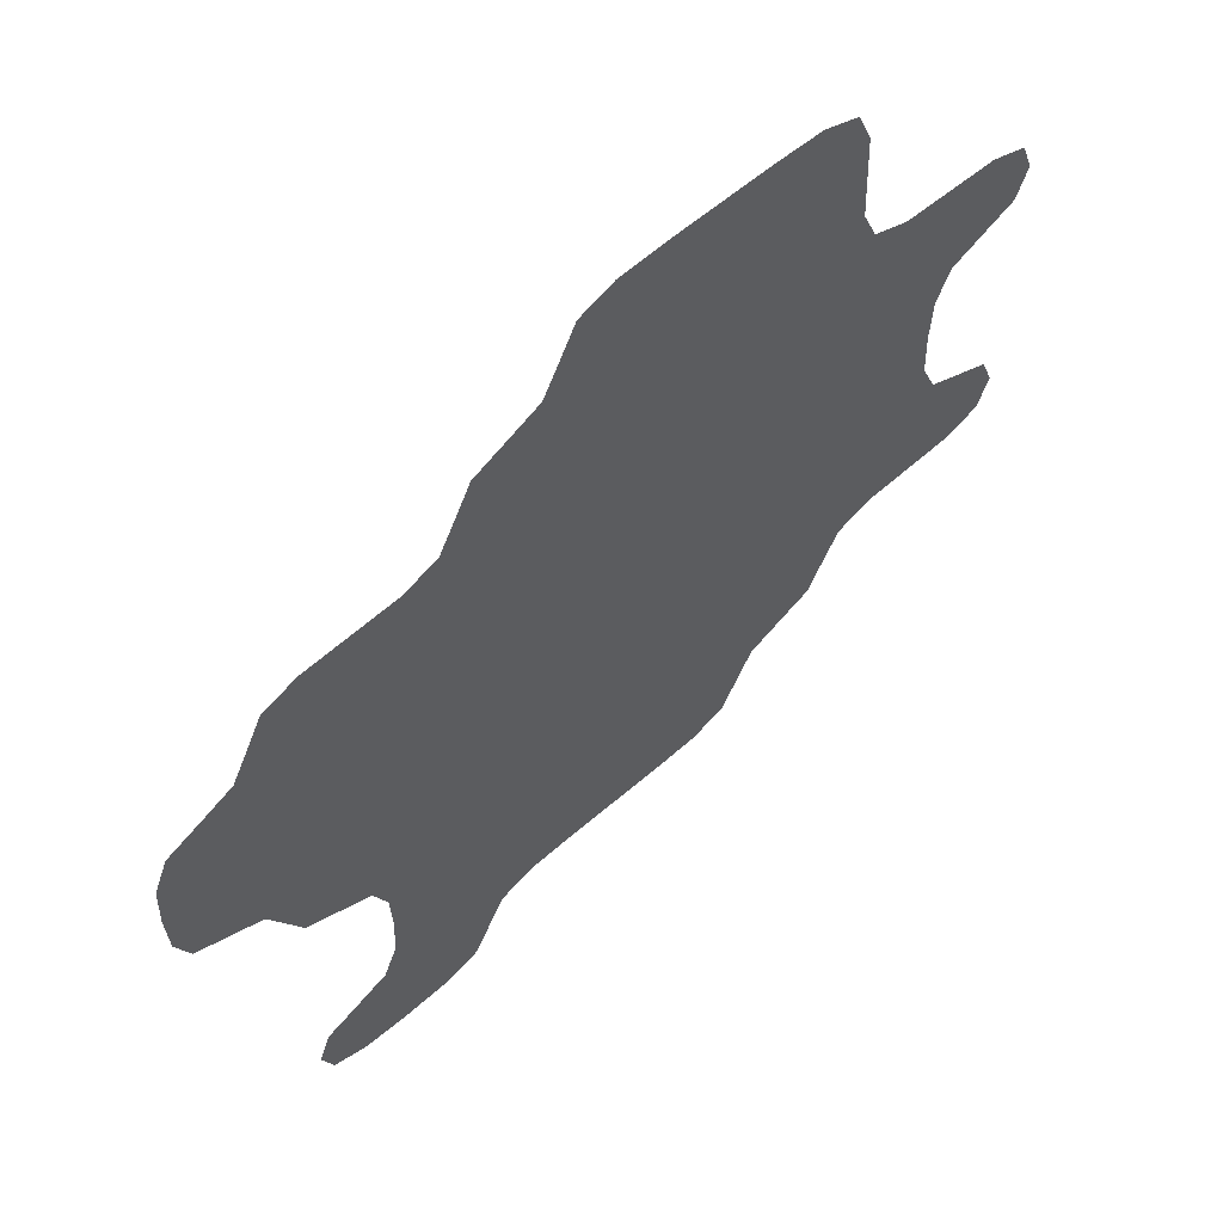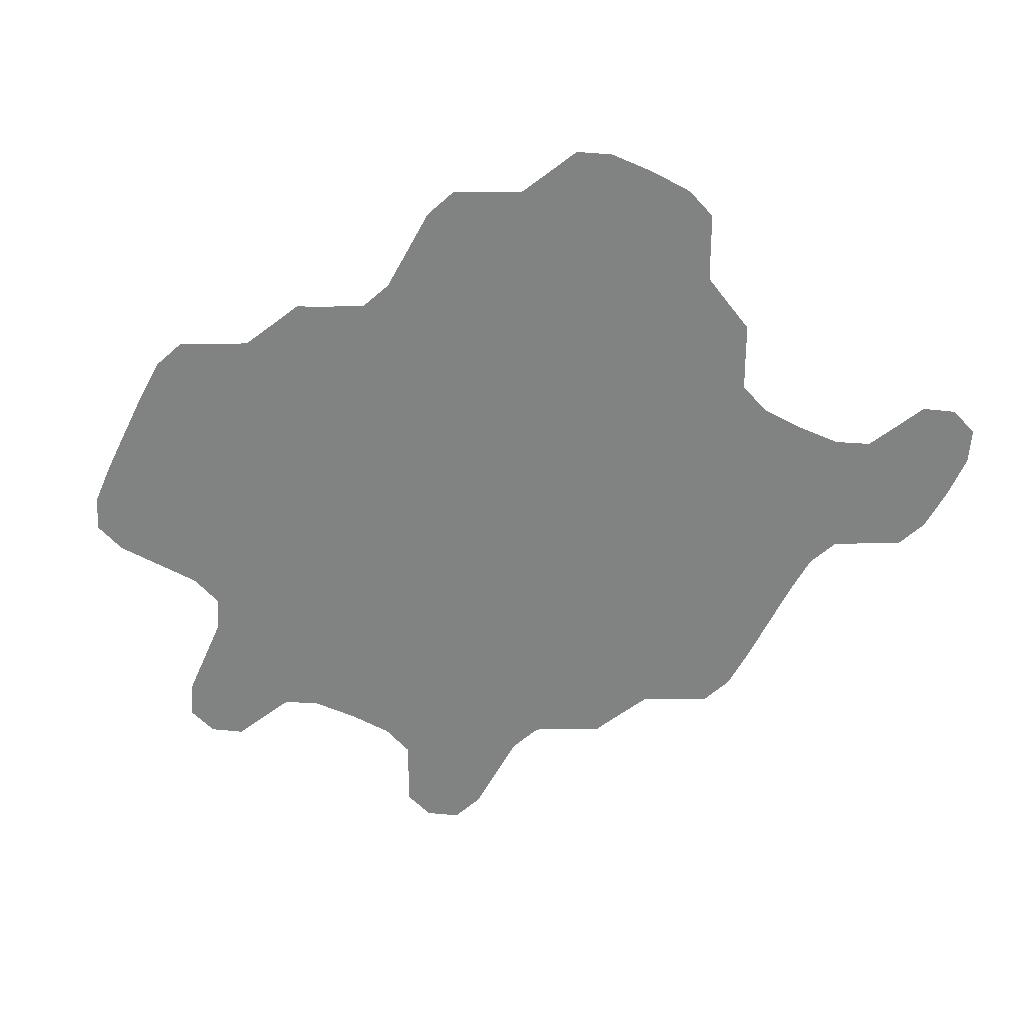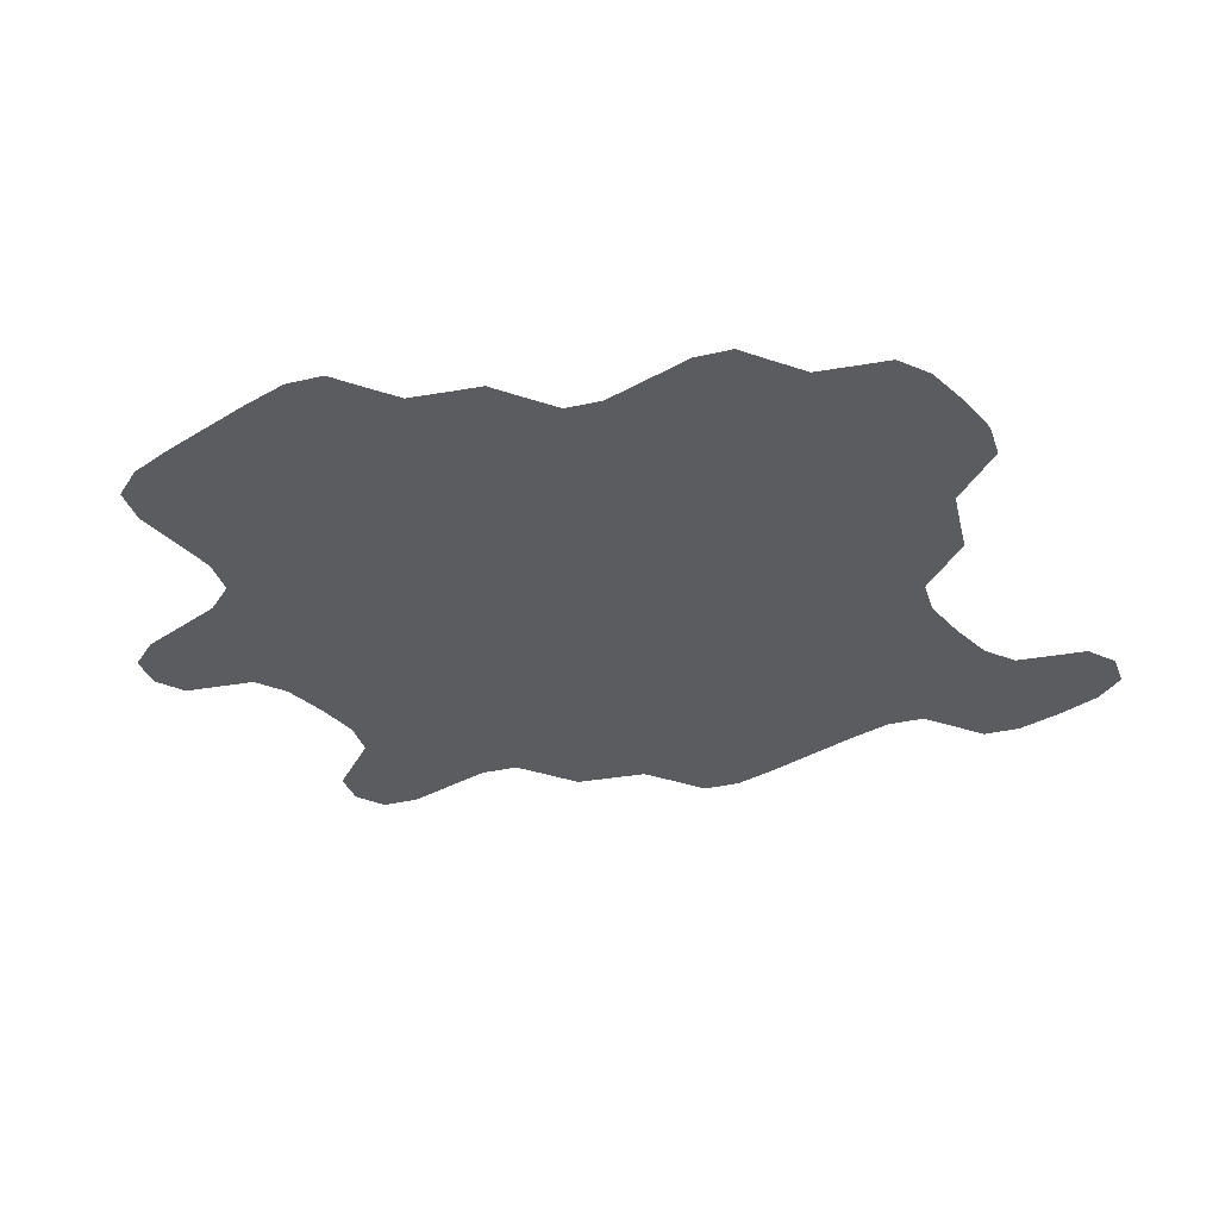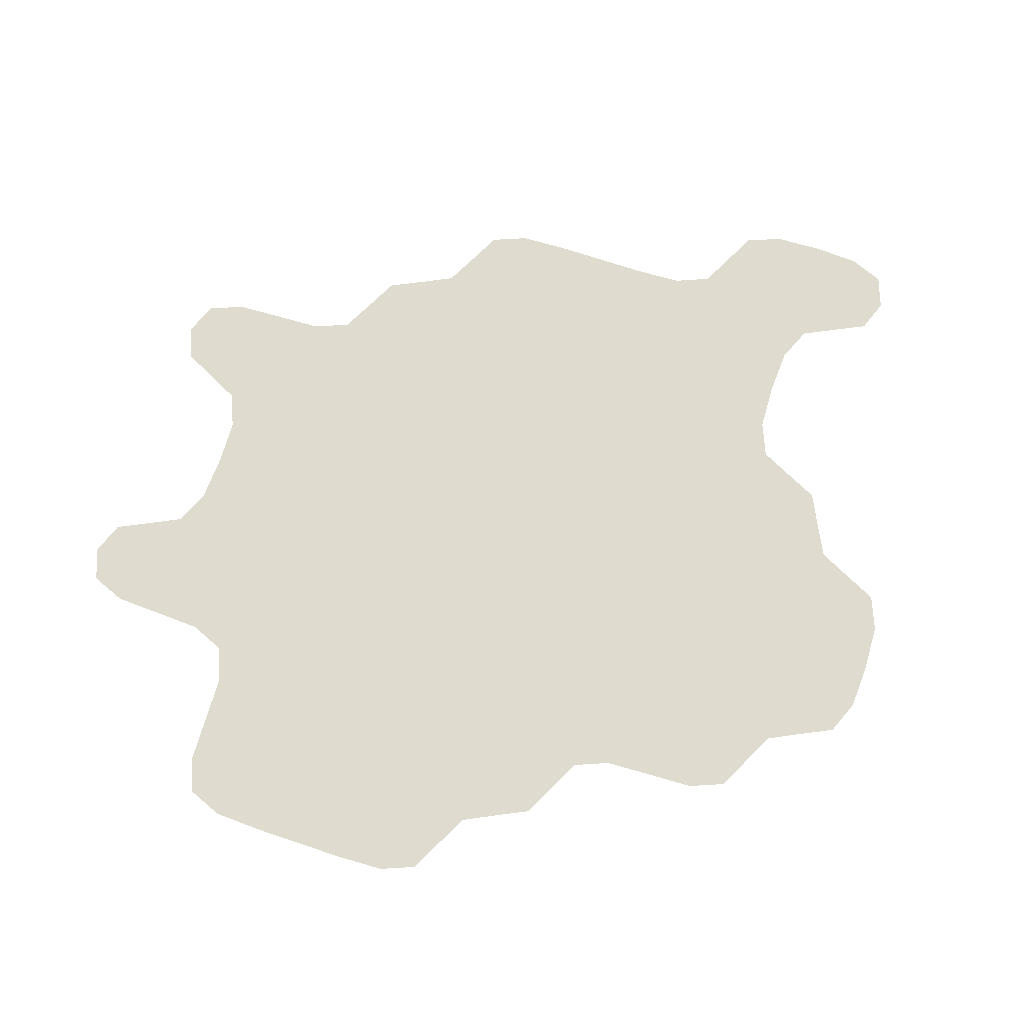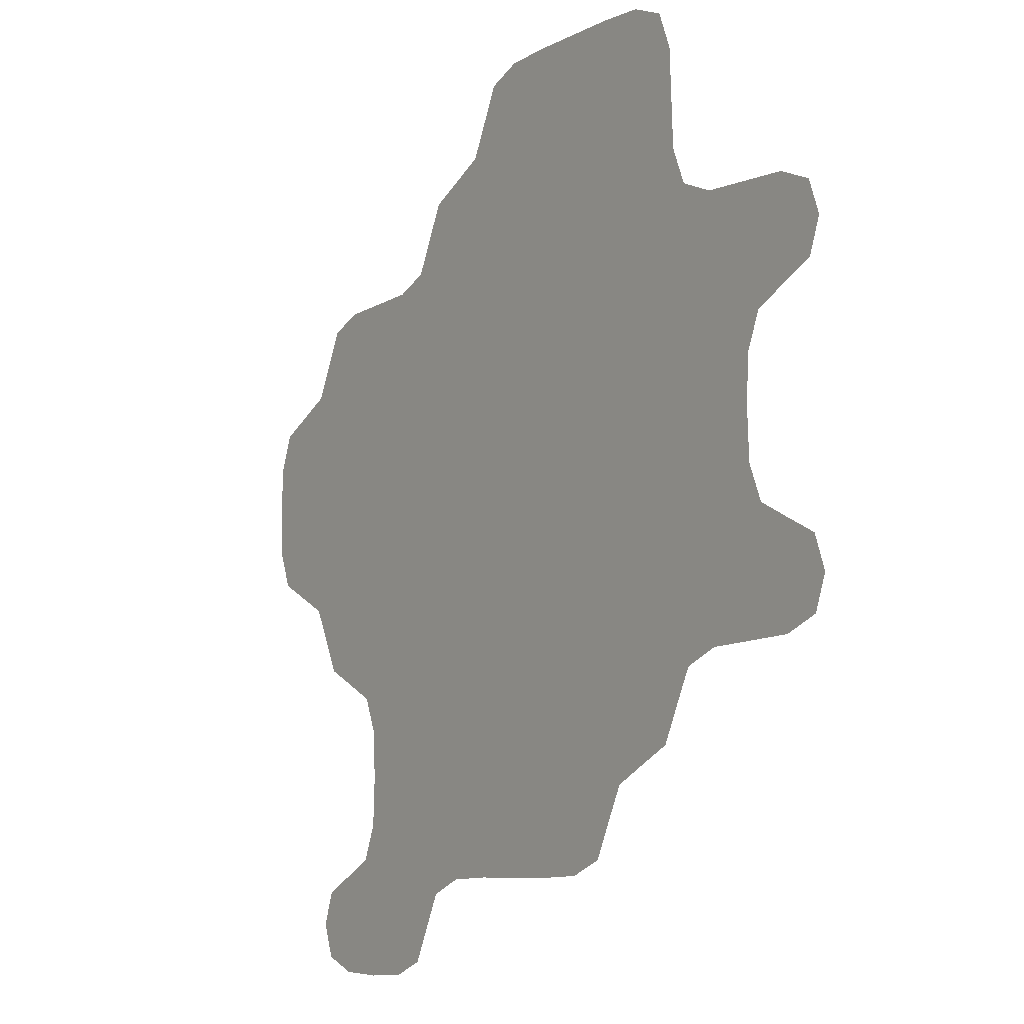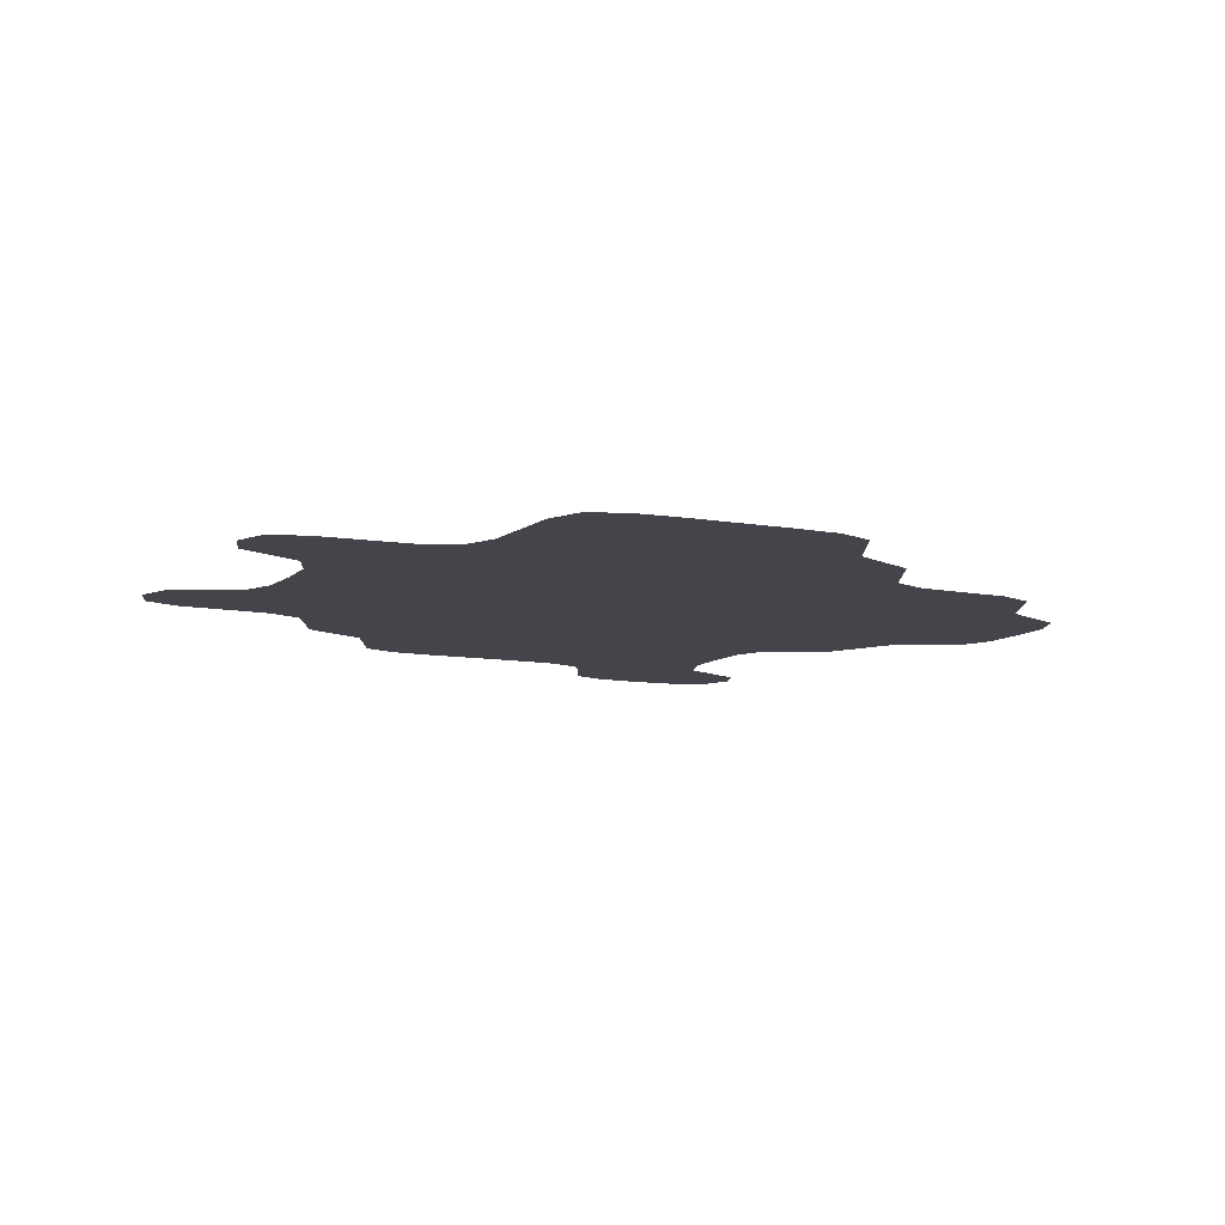
<metadata>
{"format":"obj","ext":"obj","renderer":"f3d","projection":"perspective","resolution":1024,"background":"white","views":[{"elev":60.0,"azim":-41.5,"up":"+Y"},{"elev":-60.6,"azim":-116.1,"up":"+Z"},{"elev":-35.3,"azim":-140.7,"up":"+Z"},{"elev":70.4,"azim":-161.4,"up":"+Z"},{"elev":-7.9,"azim":55.1,"up":"+Y"},{"elev":-9.3,"azim":154.3,"up":"+Z"}]}
</metadata>
<code>
o Grid
v 0.01598 -0.004923 0
v 0.01598 -0.002447 0
v 0.01598 0.006132 0
v 0.01598 0.008608 0
v 0.0129 -0.005527 0
v 0.01351 -0.001228 0
v 0.0129 0.001842 0
v 0.01351 0.004913 0
v 0.0129 0.009212 0
v 0.008608 -0.008608 0
v 0.009827 -0.006142 0
v 0.009212 -0.001842 0
v 0.009212 0.001842 0
v 0.009212 0.005527 0
v 0.009827 0.009827 0
v 0.009212 0.0129 0
v 0.008608 0.01598 0
v 0.004923 -0.01229 0
v 0.006142 -0.009827 0
v 0.005527 -0.005527 0
v 0.005527 -0.001842 0
v 0.005527 0.001842 0
v 0.005527 0.005527 0
v 0.005527 0.009212 0
v 0.005527 0.0129 0
v 0.005527 0.01658 0
v 0.001842 -0.0129 0
v 0.001842 -0.009212 0
v 0.001842 -0.005527 0
v 0.001842 -0.001842 0
v 0.001842 0.001842 0
v 0.001842 0.005527 0
v 0.001842 0.009212 0
v 0.001842 0.0129 0
v 0.001842 0.01658 0
v -0.001842 -0.0129 0
v -0.001842 -0.009212 0
v -0.001842 -0.005527 0
v -0.001842 -0.001842 0
v -0.001842 0.001842 0
v -0.001842 0.005527 0
v -0.001842 0.009212 0
v -0.002457 0.01351 0
v -0.001238 0.01598 0
v -0.006132 -0.01598 0
v -0.004913 -0.01351 0
v -0.005527 -0.009212 0
v -0.005527 -0.005527 0
v -0.005527 -0.001842 0
v -0.005527 0.001842 0
v -0.005527 0.005527 0
v -0.006142 0.009827 0
v -0.004923 0.01229 0
v -0.009212 -0.01658 0
v -0.009827 -0.01228 0
v -0.009212 -0.009212 0
v -0.009827 -0.006142 0
v -0.009212 -0.001842 0
v -0.009212 0.001842 0
v -0.009212 0.005527 0
v -0.009212 0.009212 0
v -0.01229 -0.01598 0
v -0.01229 -0.0135 0
v -0.01229 -0.004923 0
v -0.01351 -0.002457 0
v -0.0129 0.001842 0
v -0.01351 0.006142 0
v -0.01229 0.008608 0
v -0.01598 -0.001238 0
v -0.01658 0.001842 0
v -0.01598 0.004923 0
v 0.01466 -0.005451 0
v 0.01643 -0.003685 0
v 0.01474 -0.001842 0
v 0.01295 -0.003634 0
v 0.01297 7.7e-05 0
v 0.01474 0.005527 0
v 0.01297 0.003608 0
v 0.01643 0.00737 0
v 0.01466 0.009136 0
v 0.01295 0.007319 0
v 0.01113 -0.005604 0
v 0.009212 -0.00737 0
v 0.01111 -0.001791 0
v 0.009264 -0.003736 0
v 0.01106 0.001842 0
v 0.009212 0 0
v 0.01111 0.005476 0
v 0.009212 0.003685 0
v 0.01113 0.009289 0
v 0.009264 0.007421 0
v 0.009289 0.01113 0
v 0.009136 0.01466 0
v 0.00737 -0.009212 0
v 0.005527 -0.01106 0
v 0.007421 -0.005579 0
v 0.005579 -0.007421 0
v 0.00737 -0.001842 0
v 0.005527 -0.003685 0
v 0.00737 0.001842 0
v 0.005527 0 0
v 0.00737 0.005527 0
v 0.005527 0.003685 0
v 0.007421 0.009264 0
v 0.005527 0.00737 0
v 0.00737 0.0129 0
v 0.005527 0.01106 0
v 0.007293 0.0165 0
v 0.005527 0.01474 0
v 0.003608 -0.01282 0
v 0.003736 -0.009264 0
v 0.001842 -0.01106 0
v 0.003685 -0.005527 0
v 0.001842 -0.00737 0
v 0.003685 -0.001842 0
v 0.001842 -0.003685 0
v 0.003685 0.001842 0
v 0.001842 0 0
v 0.003685 0.005527 0
v 0.001842 0.003685 0
v 0.003685 0.009212 0
v 0.001842 0.00737 0
v 0.003685 0.0129 0
v 0.001842 0.01106 0
v 0.003685 0.01658 0
v 0.001842 0.01474 0
v -0 -0.0129 0
v -0 -0.009212 0
v -0.001842 -0.01106 0
v -0 -0.005527 0
v -0.001842 -0.00737 0
v -0 -0.001842 0
v -0.001842 -0.003685 0
v -0 0.001842 0
v -0.001842 0 0
v -0 0.005527 0
v -0.001842 0.003685 0
v -0 0.009212 0
v -0.001842 0.00737 0
v -5.1e-05 0.01295 0
v -0.001894 0.01111 0
v 7.7e-05 0.0165 0
v -0.001842 0.01474 0
v -0.003608 -0.01297 0
v -0.005527 -0.01474 0
v -0.003685 -0.009212 0
v -0.005476 -0.01111 0
v -0.003685 -0.005527 0
v -0.005527 -0.00737 0
v -0.003685 -0.001842 0
v -0.005527 -0.003685 0
v -0.003685 0.001842 0
v -0.005527 0 0
v -0.003685 0.005527 0
v -0.005527 0.003685 0
v -0.003736 0.009264 0
v -0.005579 0.007421 0
v -0.003685 0.0129 0
v -0.005527 0.01106 0
v -0.007447 -0.0165 0
v -0.00737 -0.0129 0
v -0.009264 -0.01469 0
v -0.00737 -0.009212 0
v -0.009289 -0.01098 0
v -0.007421 -0.005579 0
v -0.009289 -0.007447 0
v -0.00737 -0.001842 0
v -0.009264 -0.003736 0
v -0.00737 0.001842 0
v -0.009212 0 0
v -0.00737 0.005527 0
v -0.009212 0.003685 0
v -0.007447 0.009289 0
v -0.009212 0.00737 0
v -0.01098 -0.0165 0
v -0.01106 -0.0129 0
v -0.01274 -0.01474 0
v -0.01106 -0.005527 0
v -0.01111 -0.001894 0
v -0.0129 -0.003685 0
v -0.01106 0.001842 0
v -0.01295 -5.1e-05 0
v -0.01111 0.005579 0
v -0.01295 0.003736 0
v -0.01098 0.009136 0
v -0.0129 0.00737 0
v -0.01474 -0.001842 0
v -0.01474 0.001842 0
v -0.0165 7.7e-05 0
v -0.01474 0.005527 0
v -0.0165 0.003608 0
v 0.01473 -0.003672 0
v 0.01473 0.007357 0
v 0.01108 -0.003685 0
v 0.01107 1.3e-05 0
v 0.01107 0.003672 0
v 0.01108 0.00737 0
v 0.007383 -0.007383 0
v 0.007383 -0.003698 0
v 0.00737 0 0
v 0.00737 0.003685 0
v 0.007383 0.007383 0
v 0.007383 0.01107 0
v 0.007357 0.01473 0
v 0.003685 -0.01106 0
v 0.003698 -0.007383 0
v 0.003685 -0.003685 0
v 0.003685 0 0
v 0.003685 0.003685 0
v 0.003685 0.00737 0
v 0.003685 0.01106 0
v 0.003685 0.01474 0
v -0 -0.01106 0
v -0 -0.00737 0
v -0 -0.003685 0
v -0 0 0
v -0 0.003685 0
v -0 0.00737 0
v -1.3e-05 0.01107 0
v -0 0.01474 0
v -0.003672 -0.01107 0
v -0.003685 -0.00737 0
v -0.003685 -0.003685 0
v -0.003685 0 0
v -0.003685 0.003685 0
v -0.003698 0.007383 0
v -0.003698 0.01107 0
v -0.007383 -0.01473 0
v -0.00737 -0.01106 0
v -0.007383 -0.007383 0
v -0.007383 -0.003698 0
v -0.00737 0 0
v -0.00737 0.003685 0
v -0.007383 0.007383 0
v -0.01104 -0.01473 0
v -0.01107 -0.003698 0
v -0.01107 -1.3e-05 0
v -0.01107 0.003698 0
v -0.01106 0.00737 0
v -0.01474 0 0
v -0.01474 0.003685 0
f 1 73 192 72
f 73 2 74 192
f 192 74 6 75
f 72 192 75 5
f 3 79 193 77
f 79 4 80 193
f 193 80 9 81
f 77 193 81 8
f 5 75 194 82
f 75 6 84 194
f 194 84 12 85
f 82 194 85 11
f 6 76 195 84
f 76 7 86 195
f 195 86 13 87
f 84 195 87 12
f 7 78 196 86
f 78 8 88 196
f 196 88 14 89
f 86 196 89 13
f 8 81 197 88
f 81 9 90 197
f 197 90 15 91
f 88 197 91 14
f 10 83 198 94
f 83 11 96 198
f 198 96 20 97
f 94 198 97 19
f 11 85 199 96
f 85 12 98 199
f 199 98 21 99
f 96 199 99 20
f 12 87 200 98
f 87 13 100 200
f 200 100 22 101
f 98 200 101 21
f 13 89 201 100
f 89 14 102 201
f 201 102 23 103
f 100 201 103 22
f 14 91 202 102
f 91 15 104 202
f 202 104 24 105
f 102 202 105 23
f 15 92 203 104
f 92 16 106 203
f 203 106 25 107
f 104 203 107 24
f 16 93 204 106
f 93 17 108 204
f 204 108 26 109
f 106 204 109 25
f 18 95 205 110
f 95 19 111 205
f 205 111 28 112
f 110 205 112 27
f 19 97 206 111
f 97 20 113 206
f 206 113 29 114
f 111 206 114 28
f 20 99 207 113
f 99 21 115 207
f 207 115 30 116
f 113 207 116 29
f 21 101 208 115
f 101 22 117 208
f 208 117 31 118
f 115 208 118 30
f 22 103 209 117
f 103 23 119 209
f 209 119 32 120
f 117 209 120 31
f 23 105 210 119
f 105 24 121 210
f 210 121 33 122
f 119 210 122 32
f 24 107 211 121
f 107 25 123 211
f 211 123 34 124
f 121 211 124 33
f 25 109 212 123
f 109 26 125 212
f 212 125 35 126
f 123 212 126 34
f 27 112 213 127
f 112 28 128 213
f 213 128 37 129
f 127 213 129 36
f 28 114 214 128
f 114 29 130 214
f 214 130 38 131
f 128 214 131 37
f 29 116 215 130
f 116 30 132 215
f 215 132 39 133
f 130 215 133 38
f 30 118 216 132
f 118 31 134 216
f 216 134 40 135
f 132 216 135 39
f 31 120 217 134
f 120 32 136 217
f 217 136 41 137
f 134 217 137 40
f 32 122 218 136
f 122 33 138 218
f 218 138 42 139
f 136 218 139 41
f 33 124 219 138
f 124 34 140 219
f 219 140 43 141
f 138 219 141 42
f 34 126 220 140
f 126 35 142 220
f 220 142 44 143
f 140 220 143 43
f 36 129 221 144
f 129 37 146 221
f 221 146 47 147
f 144 221 147 46
f 37 131 222 146
f 131 38 148 222
f 222 148 48 149
f 146 222 149 47
f 38 133 223 148
f 133 39 150 223
f 223 150 49 151
f 148 223 151 48
f 39 135 224 150
f 135 40 152 224
f 224 152 50 153
f 150 224 153 49
f 40 137 225 152
f 137 41 154 225
f 225 154 51 155
f 152 225 155 50
f 41 139 226 154
f 139 42 156 226
f 226 156 52 157
f 154 226 157 51
f 42 141 227 156
f 141 43 158 227
f 227 158 53 159
f 156 227 159 52
f 45 145 228 160
f 145 46 161 228
f 228 161 55 162
f 160 228 162 54
f 46 147 229 161
f 147 47 163 229
f 229 163 56 164
f 161 229 164 55
f 47 149 230 163
f 149 48 165 230
f 230 165 57 166
f 163 230 166 56
f 48 151 231 165
f 151 49 167 231
f 231 167 58 168
f 165 231 168 57
f 49 153 232 167
f 153 50 169 232
f 232 169 59 170
f 167 232 170 58
f 50 155 233 169
f 155 51 171 233
f 233 171 60 172
f 169 233 172 59
f 51 157 234 171
f 157 52 173 234
f 234 173 61 174
f 171 234 174 60
f 54 162 235 175
f 162 55 176 235
f 235 176 63 177
f 175 235 177 62
f 57 168 236 178
f 168 58 179 236
f 236 179 65 180
f 178 236 180 64
f 58 170 237 179
f 170 59 181 237
f 237 181 66 182
f 179 237 182 65
f 59 172 238 181
f 172 60 183 238
f 238 183 67 184
f 181 238 184 66
f 60 174 239 183
f 174 61 185 239
f 239 185 68 186
f 183 239 186 67
f 65 182 240 187
f 182 66 188 240
f 240 188 70 189
f 187 240 189 69
f 66 184 241 188
f 184 67 190 241
f 241 190 71 191
f 188 241 191 70

</code>
